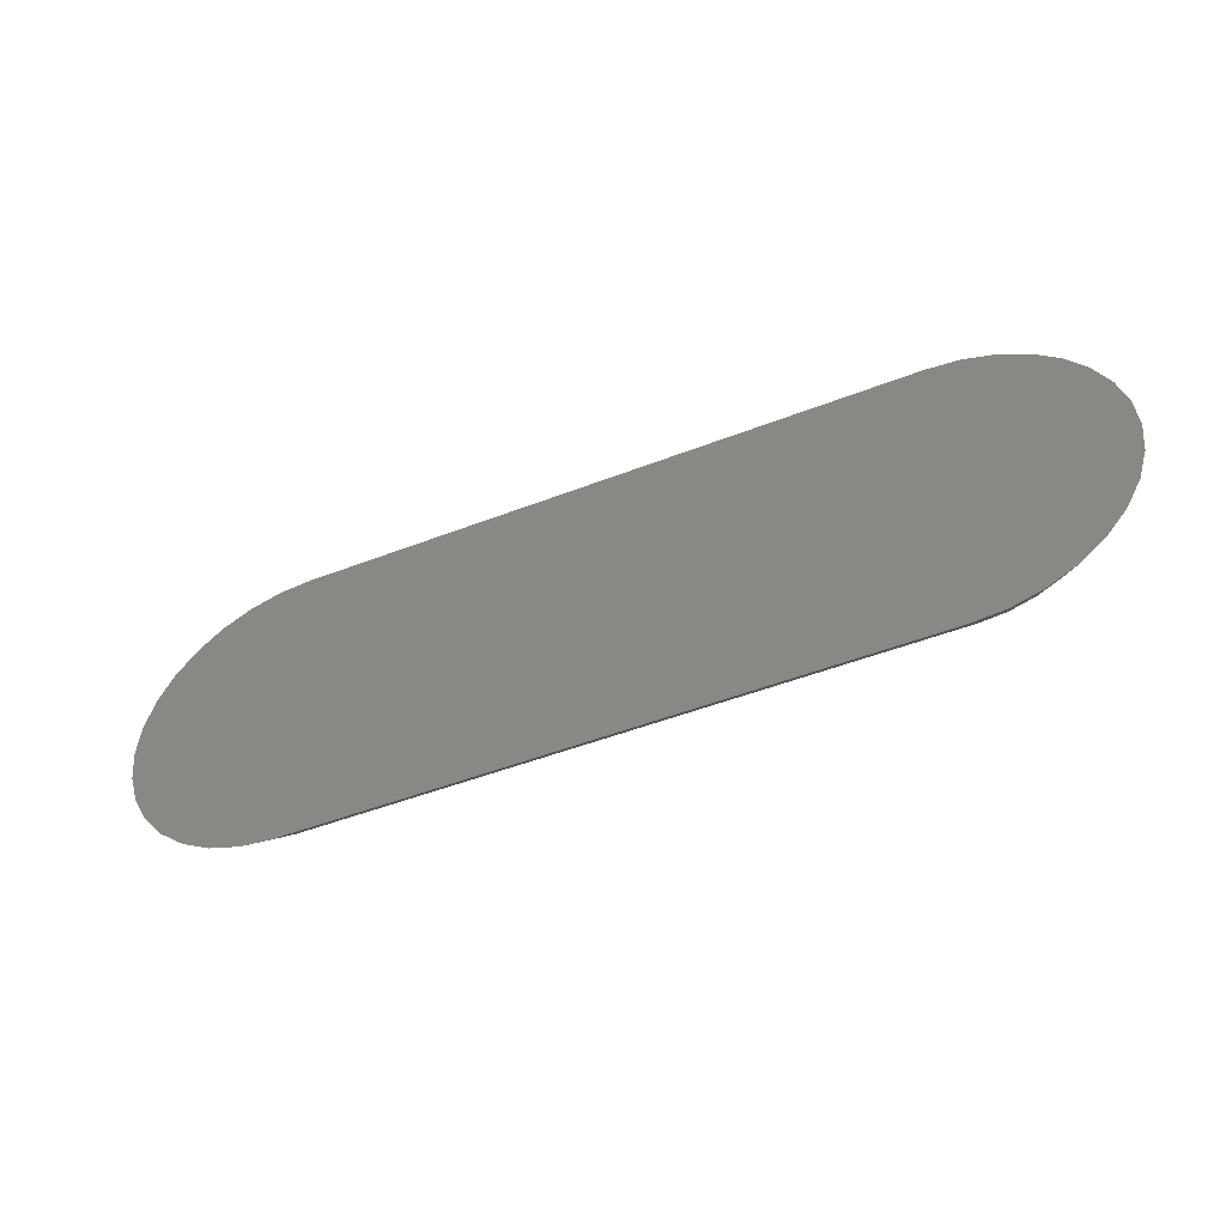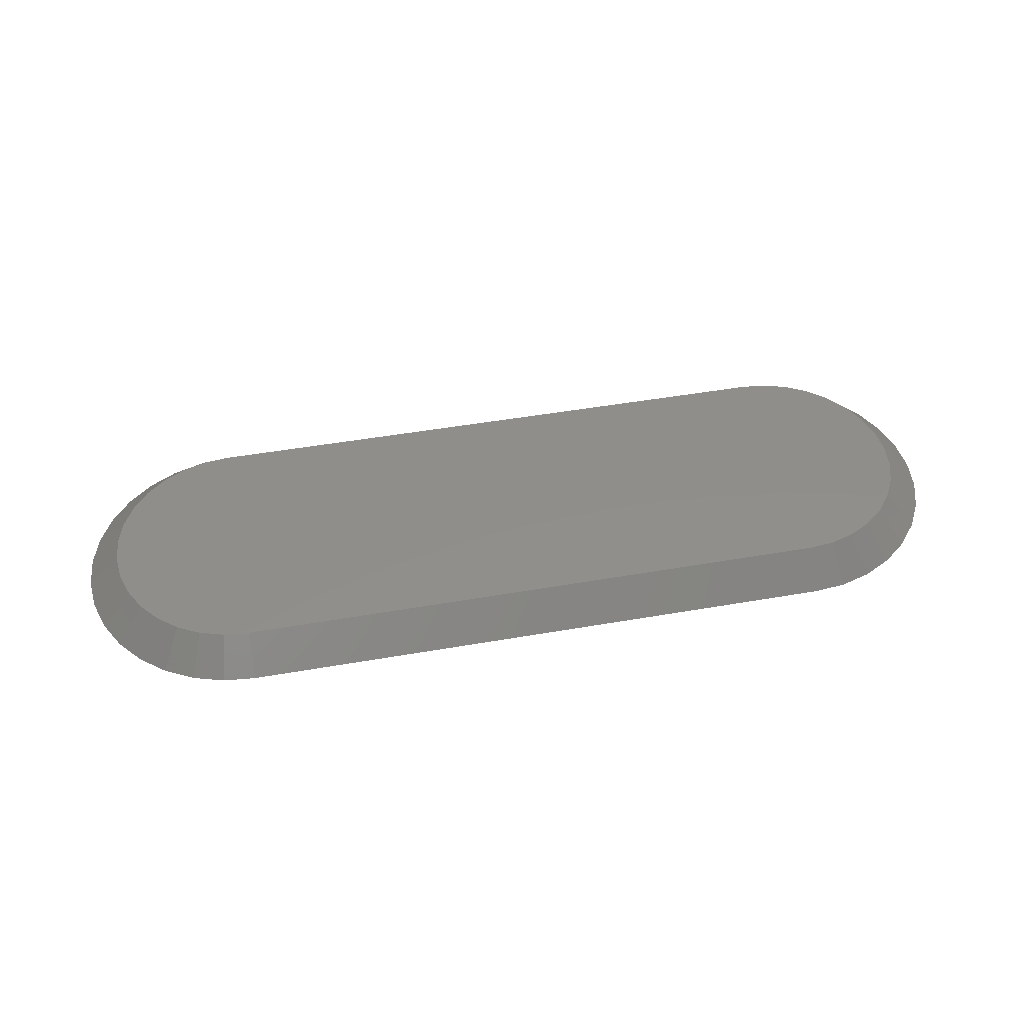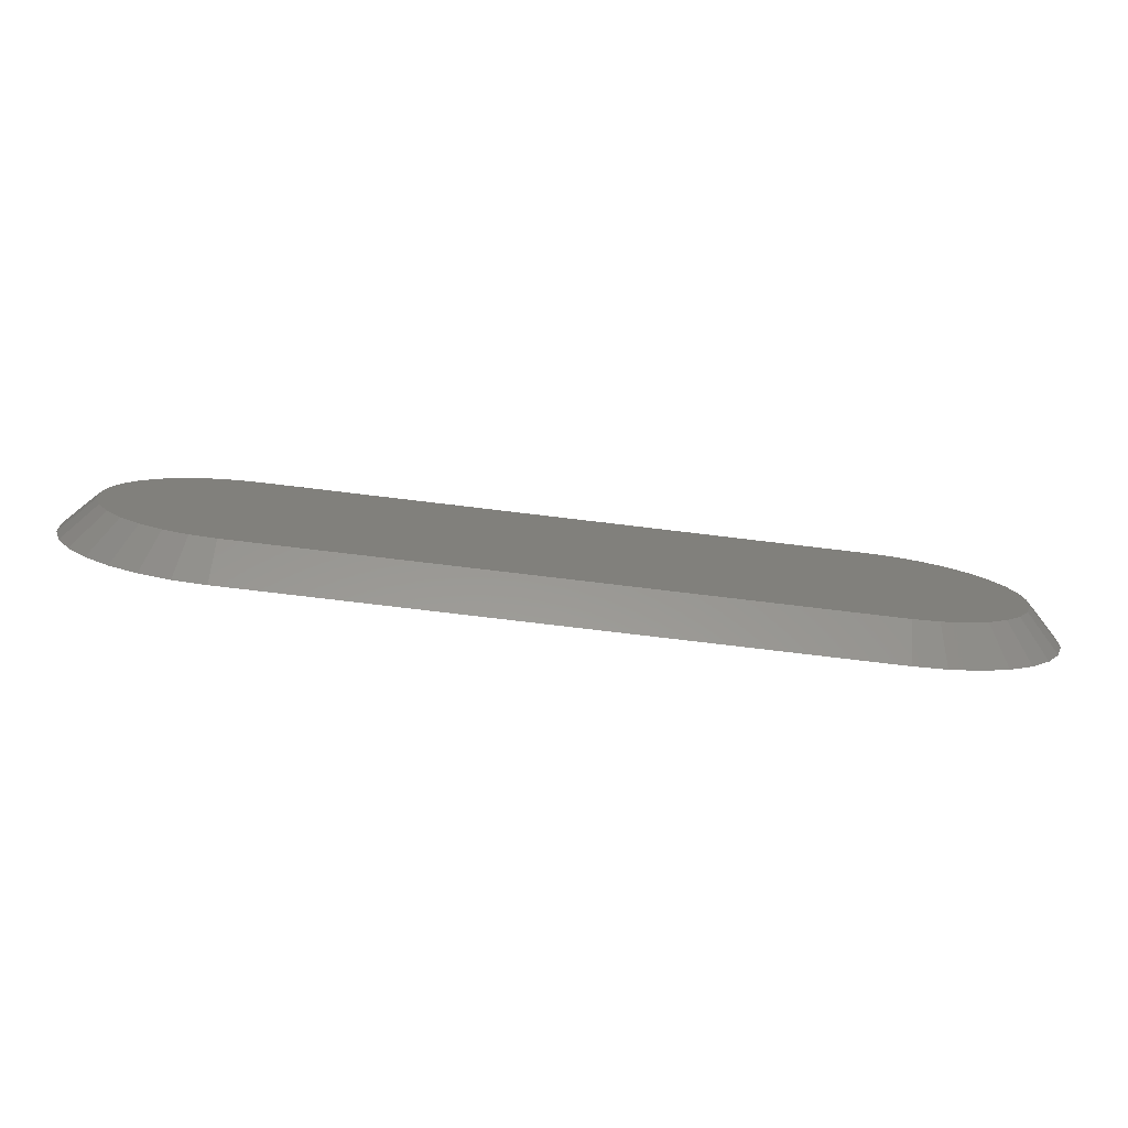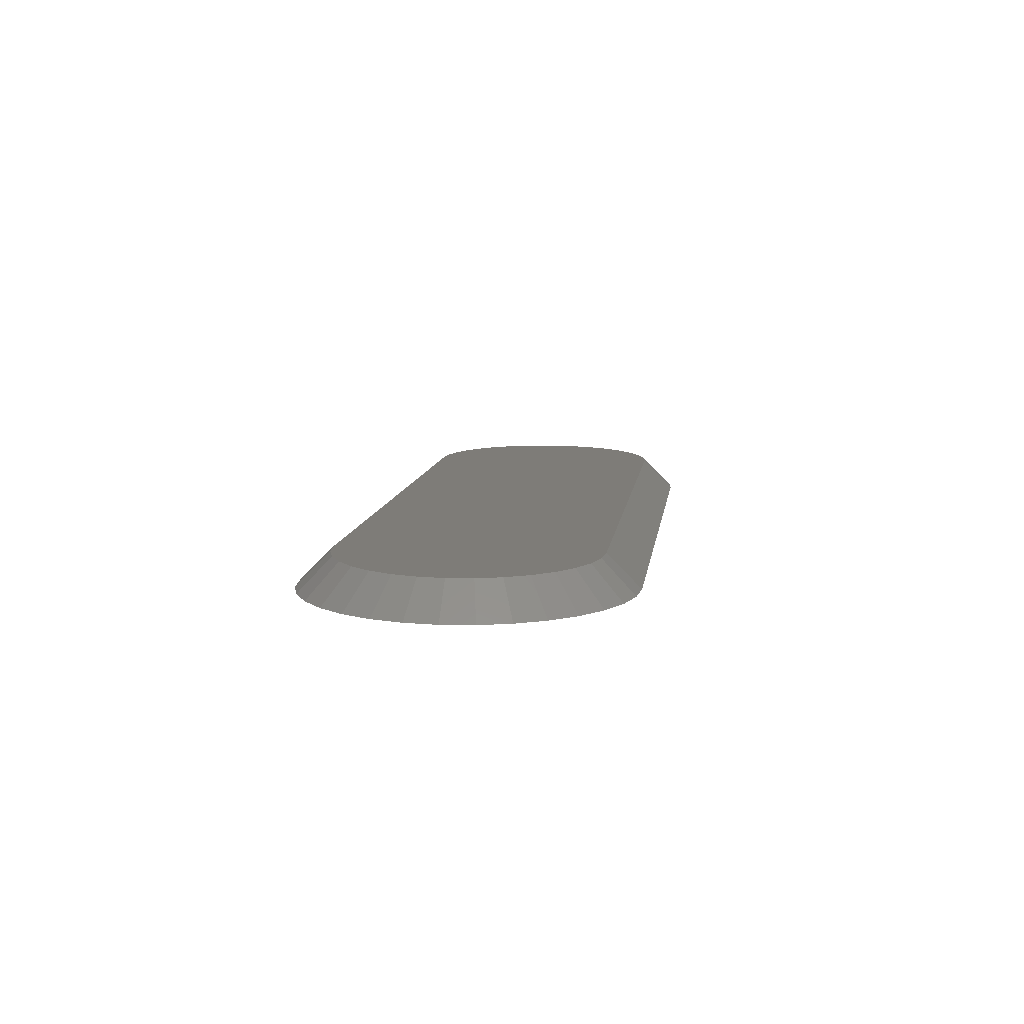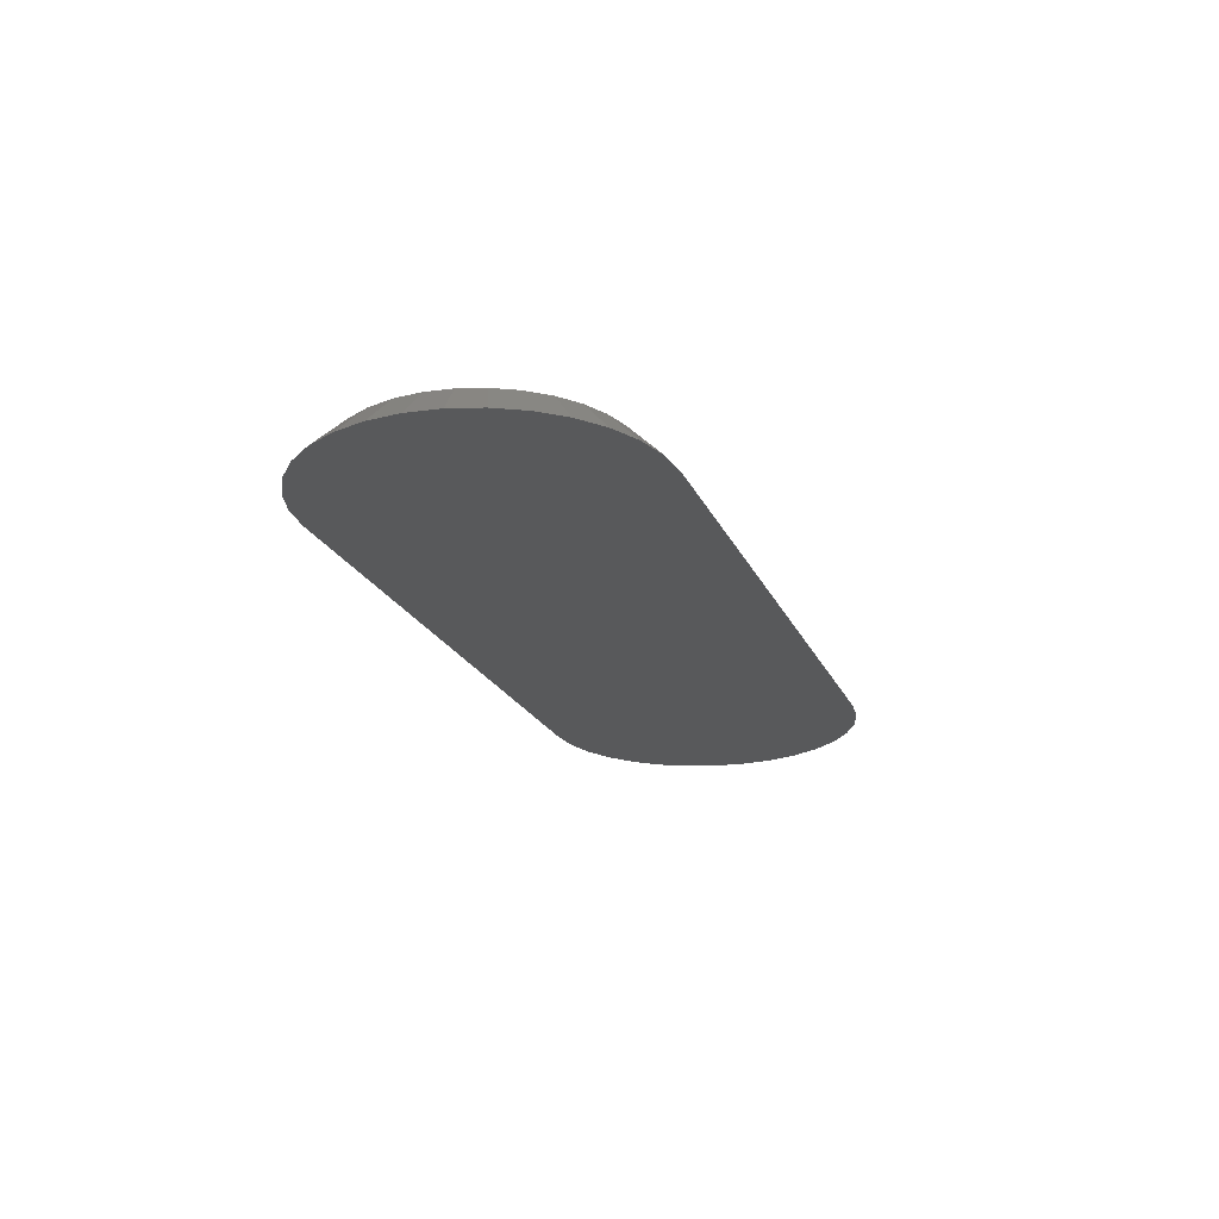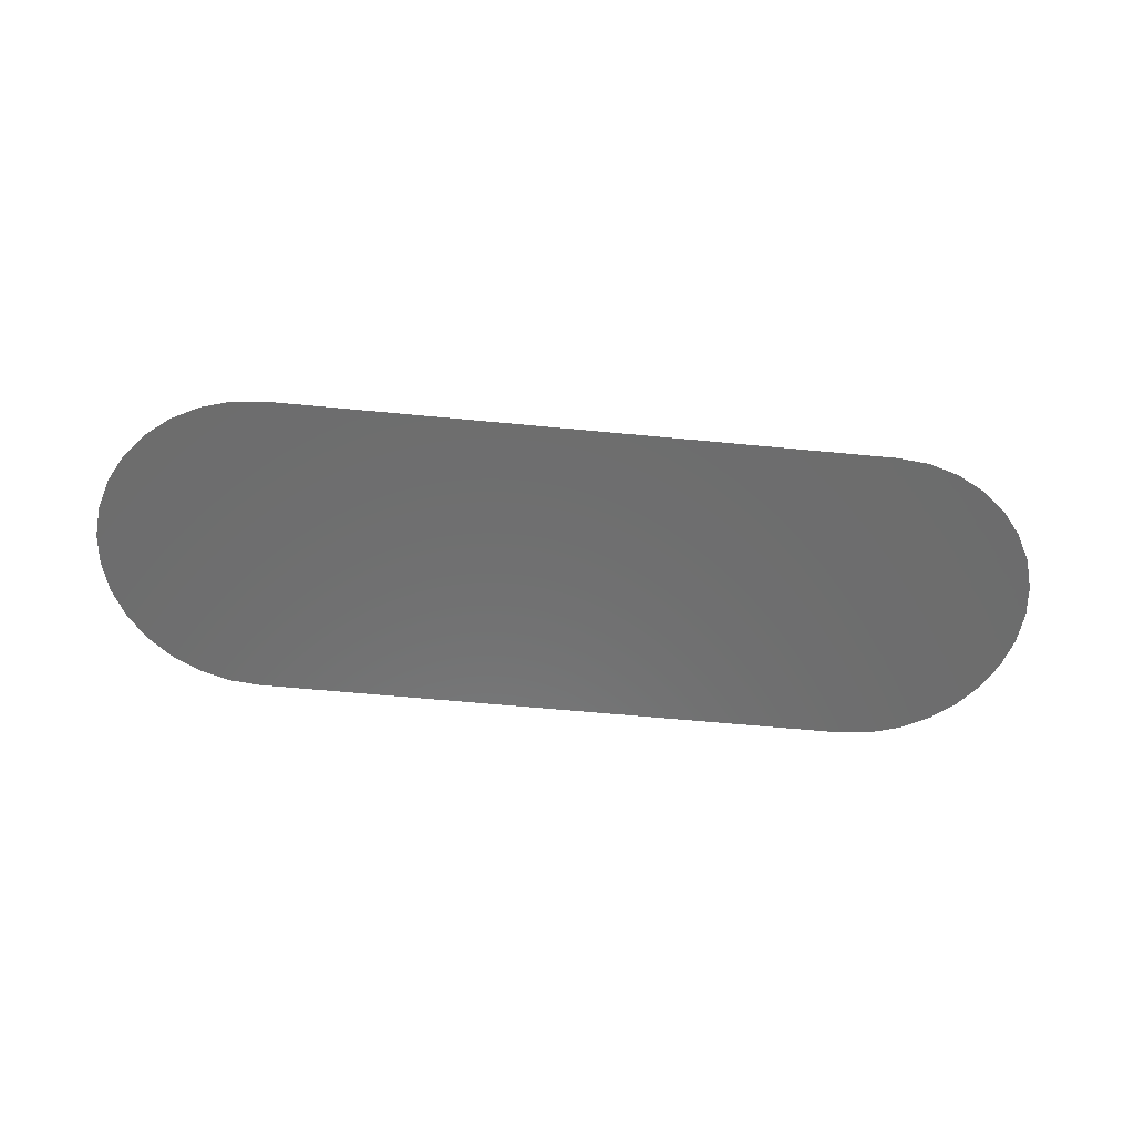
<metadata>
{"format":"stl","ext":"stl","renderer":"f3d","projection":"perspective","resolution":1024,"background":"white","views":[{"elev":-47.8,"azim":23.7,"up":"+Z"},{"elev":47.1,"azim":168.8,"up":"+Y"},{"elev":-77.0,"azim":173.2,"up":"+Z"},{"elev":9.9,"azim":-82.3,"up":"+Y"},{"elev":-21.2,"azim":-71.0,"up":"+Y"},{"elev":-59.1,"azim":174.3,"up":"+Y"}]}
</metadata>
<code>
# stl→obj: 68 verts, 132 faces
v 0.3217 6.047e-17 0.3927
v 0.147 5.078e-17 0.3927
v 0.3165 6.034e-17 0.3955
v 0.1425 5.032e-17 0.3889
v 0.3263 6.052e-17 0.3889
v 0.1387 4.985e-17 0.3844
v 0.33 6.047e-17 0.3844
v 0.1359 4.941e-17 0.3791
v 0.3328 6.034e-17 0.3791
v 0.1342 4.9e-17 0.3735
v 0.3345 6.012e-17 0.3735
v 0.3328 5.906e-17 0.356
v 0.1359 4.813e-17 0.356
v 0.3345 5.947e-17 0.3617
v 0.1387 4.799e-17 0.3508
v 0.33 5.861e-17 0.3508
v 0.1425 4.795e-17 0.3463
v 0.3263 5.815e-17 0.3463
v 0.147 4.799e-17 0.3425
v 0.3217 5.769e-17 0.3425
v 0.1523 4.813e-17 0.3397
v 0.1523 5.122e-17 0.3955
v 0.1579 5.163e-17 0.3972
v 0.1638 5.199e-17 0.3978
v 0.3049 5.983e-17 0.3978
v 0.3108 6.012e-17 0.3972
v 0.3165 5.724e-17 0.3397
v 0.3108 5.683e-17 0.338
v 0.3049 5.647e-17 0.3374
v 0.1638 4.864e-17 0.3374
v 0.1579 4.835e-17 0.338
v 0.1342 4.835e-17 0.3617
v 0.1336 4.864e-17 0.3676
v 0.3351 5.983e-17 0.3676
v 0.3195 -0.007812 0.4027
v 0.1427 -0.007812 0.3992
v 0.326 -0.007812 0.3992
v 0.137 -0.007812 0.3945
v 0.3318 -0.007812 0.3945
v 0.1322 -0.007812 0.3887
v 0.3365 -0.007812 0.3887
v 0.1287 -0.007812 0.3821
v 0.34 -0.007812 0.3821
v 0.1266 -0.007812 0.375
v 0.3422 -0.007812 0.375
v 0.3422 -0.007812 0.3602
v 0.1287 -0.007812 0.3531
v 0.34 -0.007812 0.3531
v 0.1322 -0.007812 0.3465
v 0.3365 -0.007812 0.3465
v 0.137 -0.007812 0.3407
v 0.3318 -0.007812 0.3407
v 0.1427 -0.007812 0.336
v 0.326 -0.007812 0.336
v 0.1493 -0.007812 0.3325
v 0.1493 -0.007812 0.4027
v 0.3123 -0.007812 0.4049
v 0.3049 -0.007812 0.4056
v 0.1638 -0.007812 0.4056
v 0.1564 -0.007812 0.4049
v 0.3195 -0.007812 0.3325
v 0.1564 -0.007812 0.3303
v 0.1638 -0.007812 0.3296
v 0.3049 -0.007812 0.3296
v 0.3123 -0.007812 0.3303
v 0.3429 -0.007812 0.3676
v 0.1258 -0.007812 0.3676
v 0.1266 -0.007812 0.3602
f 1 2 3
f 4 2 1
f 5 4 1
f 6 4 5
f 7 6 5
f 8 6 7
f 9 8 7
f 10 8 9
f 11 10 9
f 12 13 14
f 15 13 12
f 16 15 12
f 17 15 16
f 18 17 16
f 19 17 18
f 20 19 18
f 21 19 20
f 22 23 24
f 22 24 25
f 22 25 26
f 22 26 3
f 22 3 2
f 27 28 29
f 27 29 30
f 27 30 31
f 27 31 21
f 27 21 20
f 13 32 14
f 14 32 33
f 14 33 34
f 34 33 10
f 34 10 11
f 35 36 37
f 37 36 38
f 37 38 39
f 39 38 40
f 39 40 41
f 41 40 42
f 41 42 43
f 43 42 44
f 43 44 45
f 46 47 48
f 48 47 49
f 48 49 50
f 50 49 51
f 50 51 52
f 52 51 53
f 52 53 54
f 54 53 55
f 56 36 35
f 56 35 57
f 56 57 58
f 56 58 59
f 56 59 60
f 61 54 55
f 61 55 62
f 61 62 63
f 61 63 64
f 61 64 65
f 45 44 66
f 66 44 67
f 66 67 46
f 46 67 68
f 46 68 47
f 58 25 59
f 59 25 24
f 29 65 64
f 29 28 65
f 58 26 25
f 58 57 26
f 27 61 65
f 27 65 28
f 20 52 54
f 54 61 20
f 20 61 27
f 12 48 50
f 12 50 16
f 50 18 16
f 14 66 46
f 46 48 14
f 14 48 12
f 9 43 45
f 9 45 11
f 45 34 11
f 7 39 41
f 41 43 7
f 7 43 9
f 3 35 37
f 3 37 1
f 37 5 1
f 57 35 26
f 26 35 3
f 52 20 18
f 18 50 52
f 66 14 34
f 34 45 66
f 39 7 5
f 5 37 39
f 63 30 64
f 64 30 29
f 24 60 59
f 24 23 60
f 63 31 30
f 63 62 31
f 22 56 60
f 22 60 23
f 2 38 36
f 36 56 2
f 2 56 22
f 8 42 40
f 8 40 6
f 40 4 6
f 10 67 44
f 44 42 10
f 10 42 8
f 13 47 68
f 13 68 32
f 68 33 32
f 15 51 49
f 49 47 15
f 15 47 13
f 21 55 53
f 21 53 19
f 53 17 19
f 62 55 31
f 31 55 21
f 38 2 4
f 4 40 38
f 67 10 33
f 33 68 67
f 51 15 17
f 17 53 51

</code>
